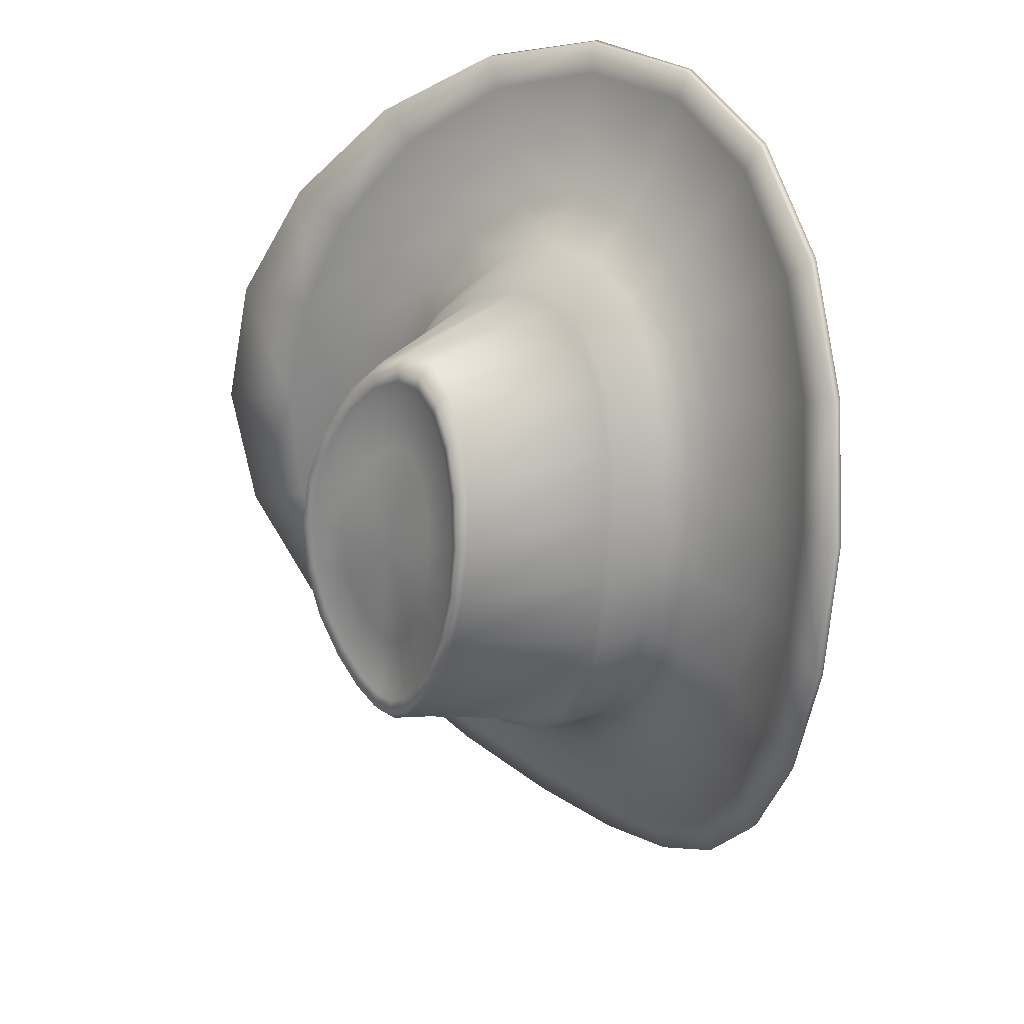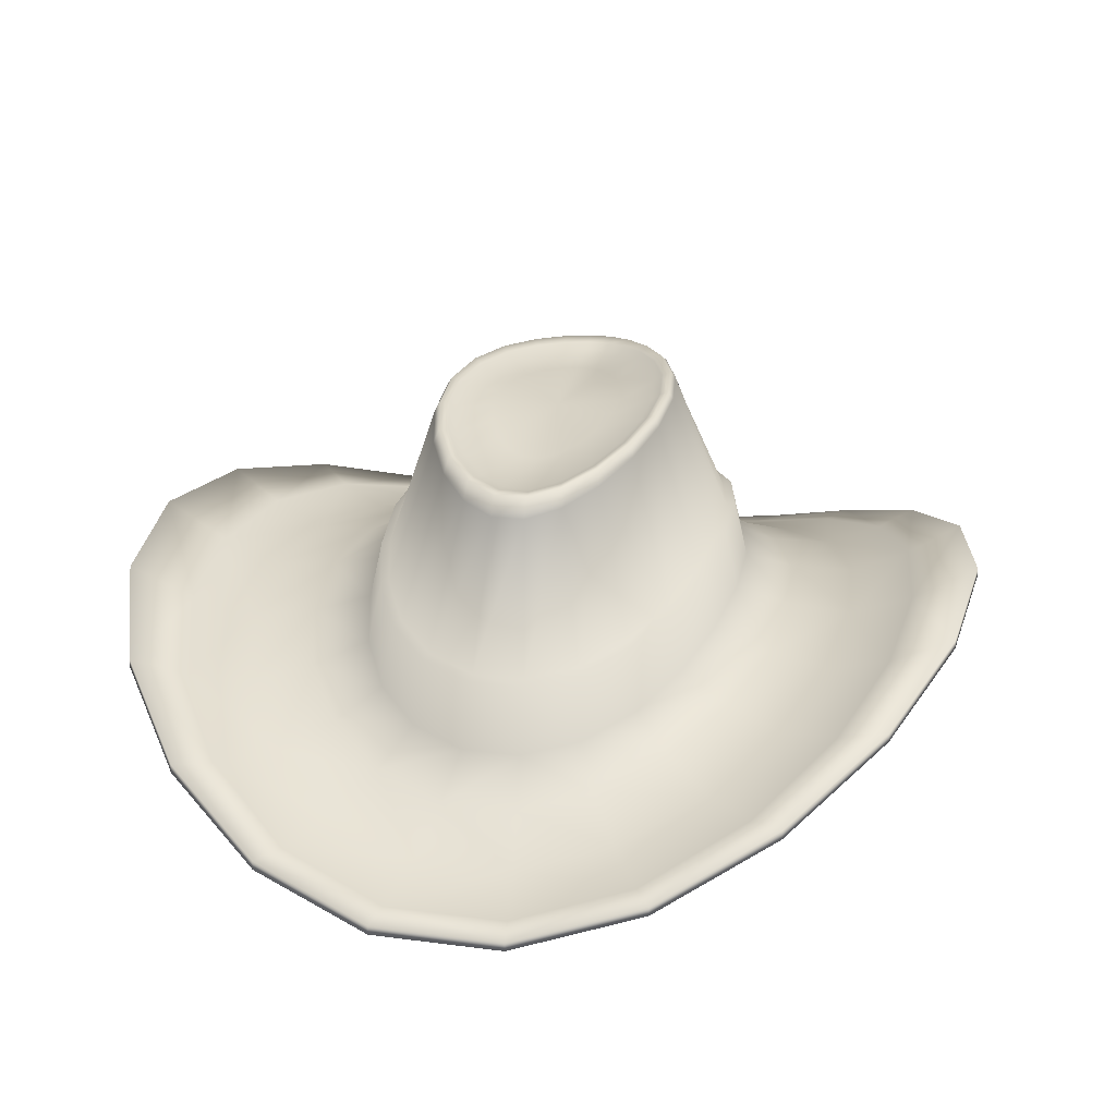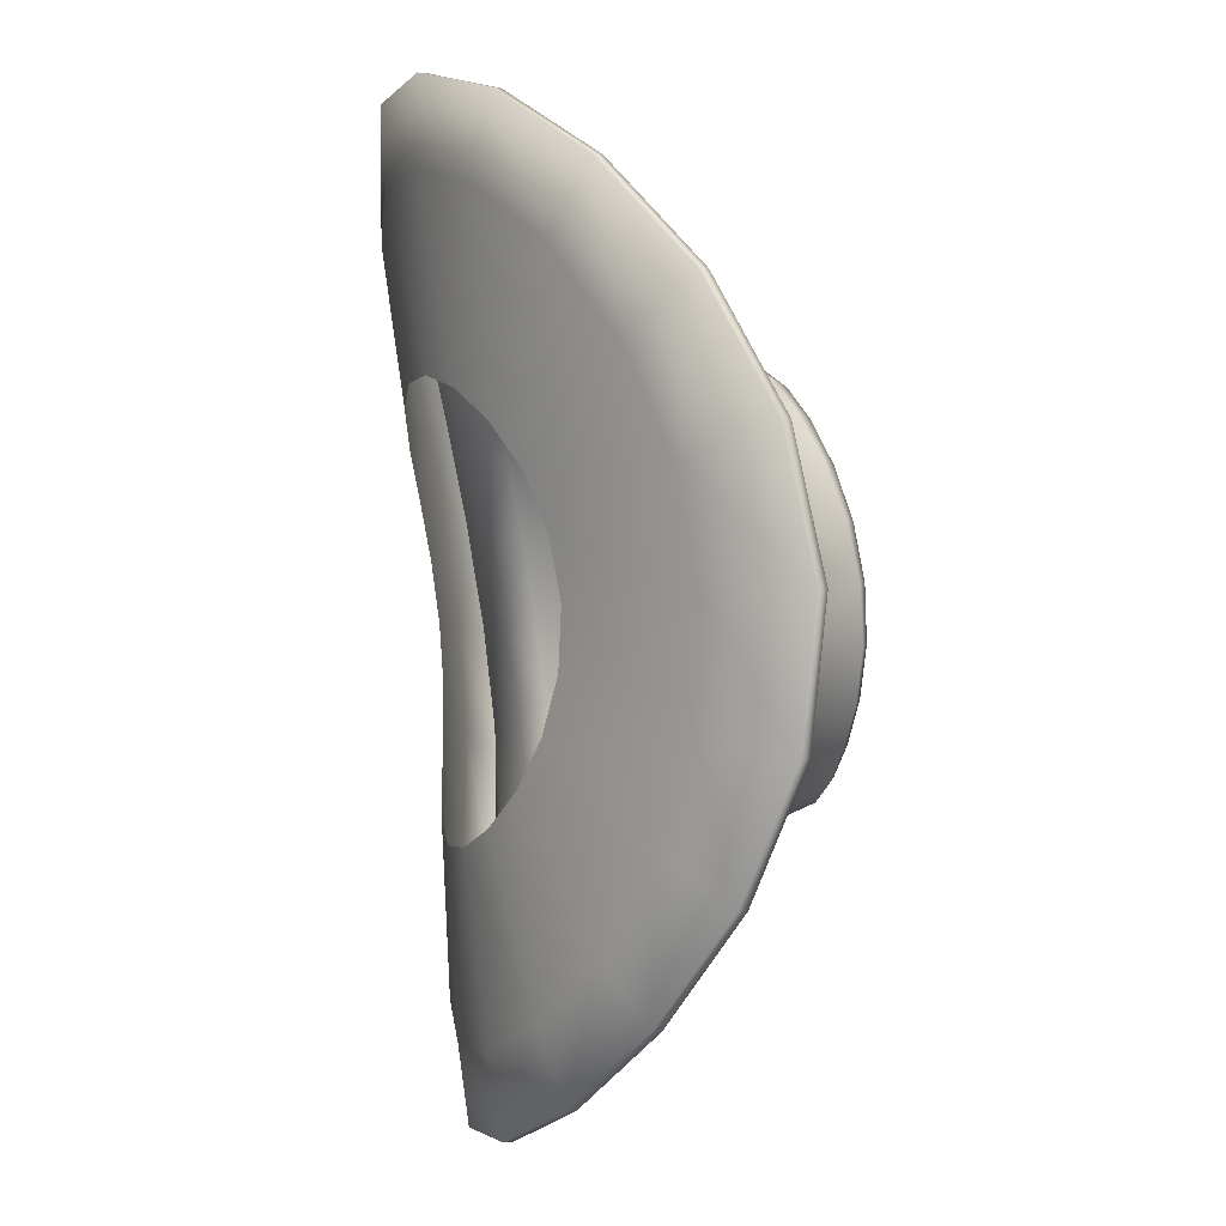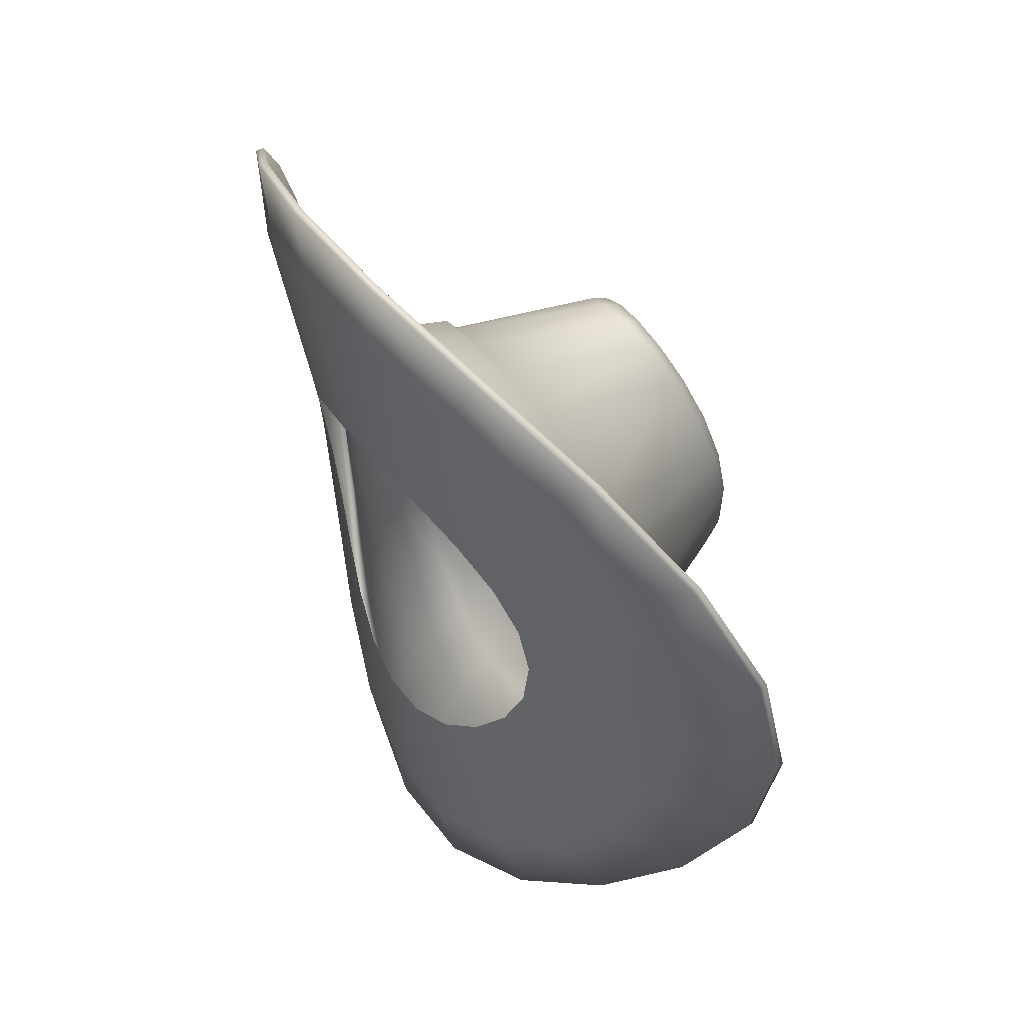
<metadata>
{"format":"obj","ext":"obj","renderer":"f3d","projection":"perspective","resolution":1024,"background":"white","views":[{"elev":31.1,"azim":-136.7,"up":"+Z"},{"elev":20.3,"azim":14.1,"up":"+Y"},{"elev":-3.2,"azim":71.2,"up":"+Z"},{"elev":45.9,"azim":55.5,"up":"+Z"}]}
</metadata>
<code>
v  41.76 1.611 -13.89
v  44.87 1.855 -0.4233
v  36.21 -4.793 -0.4868
v  34.11 -4.595 -11.48
v  29.42 -6.103 -21.89
v  35.31 -1.258 -26.28
v  26.46 -5.567 -36.69
v  22.43 -8.854 -30.81
v  13.8 -11.78 -37.11
v  16.19 -9.721 -44.25
v  4.464 -13.59 -40.23
v  5.234 -12.24 -48.22
v  -5.006 -13.59 -40.16
v  -5.884 -12.24 -48.14
v  -16.78 -9.721 -44.03
v  -14.3 -11.78 -36.92
v  -22.84 -8.854 -30.51
v  -26.96 -5.567 -36.33
v  -29.72 -6.103 -21.49
v  -35.66 -1.258 -25.8
v  -34.27 -4.595 -11.02
v  -41.94 1.611 -13.32
v  -36.22 -4.793 0.0015
v  -44.88 1.855 0.1817
v  -43.87 -0.8972 13.73
v  -35.38 -6.765 11
v  -31.62 -10.26 21.36
v  -38.87 -6.07 26.29
v  -24.94 -14.59 30.23
v  -30.34 -12.29 36.8
v  -15.81 -18.57 36.57
v  -19.14 -17.82 44.33
v  -5.232 -20.91 39.75
v  -6.337 -21.05 48.23
v  5.768 -20.91 39.68
v  6.987 -21.05 48.14
v  16.3 -18.57 36.35
v  19.74 -17.82 44.07
v  25.34 -14.59 29.89
v  30.83 -12.29 36.39
v  31.91 -10.26 20.94
v  39.22 -6.07 25.76
v  35.53 -6.765 10.52
v  44.06 -0.8972 13.14
v  44.87 2.772 -0.4233
v  41.76 2.527 -13.89
v  35.31 -0.3418 -26.28
v  26.46 -4.651 -36.69
v  16.19 -8.805 -44.25
v  5.234 -11.32 -48.22
v  -5.884 -11.32 -48.14
v  -16.78 -8.805 -44.03
v  -26.96 -4.651 -36.33
v  -35.66 -0.3418 -25.8
v  -41.94 2.527 -13.32
v  -44.88 2.772 0.1818
v  -43.87 0.0189 13.73
v  -38.87 -5.154 26.29
v  -30.34 -11.38 36.8
v  -19.14 -16.9 44.33
v  -6.337 -20.13 48.23
v  6.987 -20.13 48.14
v  19.74 -16.9 44.07
v  30.83 -11.38 36.39
v  39.22 -5.154 25.76
v  44.06 0.0189 13.14
v  36.43 -0.4969 -12.44
v  38.28 -1.125 -0.316
v  31.9 -1.888 -24.09
v  24.52 -5.064 -34.18
v  15.05 -8.507 -41.1
v  4.85 -10.56 -44.43
v  -5.448 -10.56 -44.36
v  -15.6 -8.507 -40.9
v  -24.98 -5.064 -33.84
v  -32.22 -1.888 -23.66
v  -36.6 -0.4969 -11.95
v  -38.28 -1.125 0.2001
v  -37.32 -3.518 12.27
v  -33.59 -7.379 23.71
v  -26.89 -12.2 33.73
v  -17.31 -16.83 41.18
v  -5.777 -19.67 45.04
v  6.383 -19.67 44.96
v  17.87 -16.83 40.94
v  27.34 -12.2 33.37
v  33.9 -7.379 23.26
v  37.48 -3.518 11.76
v  25.54 -2.943 -0.1088
v  24.08 -1.929 -9.079
v  19.32 -0.5186 -7.786
v  19.69 -1.45 -0.0138
v  17.54 -0.2962 -14.87
v  20.95 -1.864 -17.06
v  16.56 -2.677 -23.84
v  14.15 -0.5671 -20.72
v  9.198 -1.01 -24.9
v  10.73 -4.019 -29.13
v  3.594 -5.053 -32.07
v  3.085 -1.321 -27.06
v  -4.026 -5.053 -32.02
v  -3.45 -1.321 -27.01
v  -11.12 -4.019 -28.98
v  -9.533 -1.01 -24.77
v  -16.88 -2.677 -23.62
v  -14.43 -0.5671 -20.53
v  -21.18 -1.864 -16.78
v  -17.73 -0.2962 -14.63
v  -24.2 -1.929 -8.754
v  -19.42 -0.5186 -7.525
v  -25.53 -2.943 0.2355
v  -19.69 -1.45 0.2517
v  -18.74 -3.104 8.108
v  -24.77 -4.86 9.457
v  -21.86 -7.426 17.99
v  -16.6 -5.257 15.42
v  -13.19 -7.504 21.55
v  -17.14 -10.22 25.06
v  -8.501 -9.364 25.98
v  -10.95 -12.73 30.19
v  -2.828 -10.42 28.27
v  -3.648 -14.27 32.93
v  3.209 -10.42 28.23
v  4.091 -14.27 32.88
v  11.35 -12.73 30.04
v  8.85 -9.364 25.86
v  17.47 -10.22 24.83
v  13.48 -7.504 21.37
v  22.11 -7.426 17.69
v  16.8 -5.257 15.19
v  24.89 -4.86 9.123
v  18.84 -3.104 7.854
v  32.1 -3.351 -0.2154
v  30.4 -2.528 -10.8
v  26.42 -3.124 -20.57
v  20.42 -4.917 -28.86
v  12.79 -7.077 -34.85
v  4.191 -8.504 -37.94
v  -4.702 -8.504 -37.88
v  -13.26 -7.077 -34.67
v  -20.81 -4.917 -28.58
v  -26.7 -3.124 -20.22
v  -30.54 -2.528 -10.39
v  -32.1 -3.351 0.2172
v  -31.17 -5.476 10.89
v  -27.73 -8.623 20.85
v  -21.89 -12.31 29.29
v  -13.98 -15.73 35.42
v  -4.648 -17.82 38.62
v  5.168 -17.82 38.55
v  14.45 -15.73 35.23
v  22.28 -12.31 28.99
v  28.01 -8.623 20.47
v  31.32 -5.476 10.47
v  18.01 5.356 -7.231
v  18.35 4.488 0.0127
v  16.34 5.563 -13.83
v  13.19 5.311 -19.29
v  8.573 4.898 -23.18
v  2.875 4.608 -25.19
v  -3.215 4.608 -25.15
v  -8.884 4.898 -23.06
v  -13.45 5.311 -19.11
v  -16.53 5.563 -13.61
v  -18.1 5.356 -6.987
v  -18.35 4.488 0.2602
v  -17.46 2.947 7.582
v  -15.47 0.9401 14.39
v  -12.29 -1.154 20.11
v  -7.923 -2.888 24.23
v  -2.636 -3.869 26.38
v  2.991 -3.869 26.34
v  8.249 -2.888 24.13
v  12.56 -1.154 19.95
v  15.66 0.9401 14.18
v  17.56 2.947 7.346
v  17.17 5.219 -6.88
v  17.51 4.391 0.0294
v  15.59 5.417 -13.18
v  12.58 5.176 -18.38
v  8.177 4.782 -22.09
v  2.743 4.506 -24.01
v  -3.066 4.506 -23.97
v  -8.474 4.782 -21.98
v  -12.83 5.176 -18.21
v  -15.77 5.417 -12.96
v  -17.27 5.219 -6.648
v  -17.5 4.391 0.2654
v  -16.66 2.921 7.25
v  -14.76 1.007 13.75
v  -11.72 -0.9908 19.2
v  -7.557 -2.645 23.13
v  -2.514 -3.58 25.18
v  2.853 -3.58 25.14
v  7.868 -2.645 23.03
v  11.98 -0.9908 19.04
v  14.94 1.007 13.55
v  16.75 2.921 7.024
v  11.92 20.32 -3.356
v  12.91 19.61 2.481
v  9.886 20.49 -8.66
v  7.227 20.28 -13.05
v  4.457 19.95 -16.2
v  1.883 19.71 -17.85
v  -0.5566 19.71 -17.83
v  -3.108 19.95 -16.15
v  -5.836 20.28 -12.97
v  -8.435 20.49 -8.537
v  -10.4 20.32 -3.206
v  -11.31 19.61 2.644
v  -10.99 18.36 8.585
v  -9.495 16.73 14.14
v  -7.05 15.03 18.83
v  -4.013 13.63 22.21
v  -0.724 12.83 23.97
v  2.614 12.83 23.95
v  5.879 13.63 22.14
v  8.869 15.03 18.72
v  11.25 16.73 14
v  12.67 18.36 8.426
v  11.45 20.91 -3.092
v  12.4 20.33 2.496
v  9.498 21.05 -8.169
v  6.952 20.88 -12.37
v  4.301 20.61 -15.39
v  1.836 20.41 -16.96
v  -0.4985 20.41 -16.95
v  -2.941 20.61 -15.34
v  -5.552 20.88 -12.29
v  -8.041 21.05 -8.051
v  -9.922 20.91 -2.948
v  -10.79 20.33 2.652
v  -10.49 19.3 8.339
v  -9.055 17.96 13.66
v  -6.714 16.56 18.14
v  -3.808 15.39 21.38
v  -0.6588 14.74 23.07
v  2.536 14.74 23.05
v  5.662 15.39 21.32
v  8.525 16.56 18.04
v  10.8 17.96 13.52
v  12.17 19.3 8.187
v  10.63 20.53 -2.638
v  11.51 19.99 2.522
v  8.831 20.65 -7.325
v  6.481 20.5 -11.21
v  4.032 20.24 -13.99
v  1.757 20.06 -15.44
v  -0.3987 20.06 -15.43
v  -2.654 20.24 -13.95
v  -5.065 20.5 -11.13
v  -7.362 20.65 -7.216
v  -9.099 20.53 -2.505
v  -9.905 19.99 2.666
v  -9.623 19.04 7.917
v  -8.299 17.8 12.83
v  -6.138 16.5 16.97
v  -3.454 15.43 19.96
v  -0.5468 14.82 21.52
v  2.403 14.82 21.5
v  5.289 15.43 19.9
v  7.932 16.5 16.87
v  10.04 17.8 12.7
v  11.3 19.04 7.776
v  9.925 19.99 -2.245
v  10.74 19.49 2.544
v  8.254 20.11 -6.596
v  6.073 19.96 -10.2
v  3.8 19.73 -12.78
v  1.689 19.56 -14.13
v  -0.3125 19.56 -14.12
v  -2.406 19.73 -12.74
v  -4.643 19.96 -10.13
v  -6.776 20.11 -6.494
v  -8.388 19.99 -2.121
v  -9.136 19.49 2.678
v  -8.874 18.61 7.551
v  -7.645 17.46 12.11
v  -5.639 16.25 15.95
v  -3.148 15.26 18.73
v  -0.4498 14.7 20.18
v  2.288 14.7 20.16
v  4.967 15.26 18.67
v  7.42 16.25 15.86
v  9.374 17.46 11.99
v  10.54 18.61 7.421
v  7.287 19.07 2.644
v  6.756 19.4 -0.4817
v  5.666 19.47 -3.322
v  4.242 19.38 -5.674
v  2.759 19.22 -7.361
v  1.381 19.12 -8.24
v  0.0747 19.12 -8.231
v  -1.292 19.22 -7.333
v  -2.752 19.38 -5.627
v  -4.144 19.47 -3.256
v  -5.196 19.4 -0.4011
v  -5.684 19.07 2.731
v  -5.514 18.49 5.912
v  -4.711 17.74 8.887
v  -3.402 16.96 11.4
v  -1.776 16.31 13.21
v  -0.015 15.94 14.15
v  1.772 15.94 14.14
v  3.521 16.31 13.17
v  5.122 16.96 11.34
v  6.397 17.74 8.812
v  7.159 18.49 5.827
v  0.8023 18.28 2.831
v  19.82 -11.45 -0.4433
v  18.63 -11.34 -6.447
v  16 -12.03 -12
v  12.19 -13.21 -16.68
v  7.555 -14.43 -20.05
v  2.464 -15.18 -21.79
v  -2.758 -15.18 -21.76
v  -7.824 -14.43 -19.95
v  -12.41 -13.21 -16.51
v  -16.16 -12.03 -11.78
v  -18.72 -11.34 -6.195
v  -19.82 -11.45 -0.176
v  -19.3 -12.46 5.851
v  -17.12 -14.18 11.44
v  -13.41 -16.23 16.15
v  -8.496 -18.05 19.53
v  -2.818 -19.12 21.27
v  3.105 -19.12 21.23
v  8.759 -18.05 19.41
v  13.63 -16.23 15.97
v  17.27 -14.18 11.21
v  19.38 -12.46 5.591
o hat_cowboy
g hat_cowboy
f 1 2 3 4
f 4 5 6 1
f 7 6 5 8
f 8 9 10 7
f 9 11 12 10
f 12 11 13 14
f 15 14 13 16
f 15 16 17 18
f 17 19 20 18
f 20 19 21 22
f 22 21 23 24
f 25 24 23 26
f 26 27 28 25
f 28 27 29 30
f 31 32 30 29
f 33 34 32 31
f 35 36 34 33
f 37 38 36 35
f 39 40 38 37
f 41 42 40 39
f 43 44 42 41
f 43 3 2 44
f 45 2 1 46
f 46 1 6 47
f 48 47 6 7
f 10 49 48 7
f 49 10 12 50
f 14 51 50 12
f 15 52 51 14
f 53 52 15 18
f 54 53 18 20
f 20 22 55 54
f 55 22 24 56
f 25 57 56 24
f 57 25 28 58
f 58 28 30 59
f 59 30 32 60
f 60 32 34 61
f 61 34 36 62
f 62 36 38 63
f 40 64 63 38
f 42 65 64 40
f 44 66 65 42
f 2 45 66 44
f 46 67 68 45
f 47 69 67 46
f 69 47 48 70
f 48 49 71 70
f 72 71 49 50
f 73 72 50 51
f 73 51 52 74
f 75 74 52 53
f 76 75 53 54
f 54 55 77 76
f 78 77 55 56
f 79 78 56 57
f 58 80 79 57
f 81 80 58 59
f 60 82 81 59
f 83 82 60 61
f 62 84 83 61
f 62 63 85 84
f 86 85 63 64
f 64 65 87 86
f 88 87 65 66
f 68 88 66 45
f 89 90 91 92
f 93 91 90 94
f 94 95 96 93
f 97 96 95 98
f 98 99 100 97
f 99 101 102 100
f 102 101 103 104
f 104 103 105 106
f 107 108 106 105
f 108 107 109 110
f 111 112 110 109
f 113 112 111 114
f 114 115 116 113
f 117 116 115 118
f 119 117 118 120
f 121 119 120 122
f 123 121 122 124
f 123 124 125 126
f 127 128 126 125
f 129 130 128 127
f 131 132 130 129
f 92 132 131 89
f 133 68 67 134
f 67 69 135 134
f 135 69 70 136
f 70 71 137 136
f 71 72 138 137
f 73 139 138 72
f 139 73 74 140
f 75 141 140 74
f 141 75 76 142
f 143 142 76 77
f 143 77 78 144
f 78 79 145 144
f 145 79 80 146
f 80 81 147 146
f 81 82 148 147
f 149 148 82 83
f 83 84 150 149
f 85 151 150 84
f 151 85 86 152
f 87 153 152 86
f 153 87 88 154
f 88 68 133 154
f 133 134 90 89
f 135 94 90 134
f 136 95 94 135
f 95 136 137 98
f 137 138 99 98
f 99 138 139 101
f 140 103 101 139
f 141 105 103 140
f 105 141 142 107
f 143 109 107 142
f 144 111 109 143
f 145 114 111 144
f 146 115 114 145
f 115 146 147 118
f 147 148 120 118
f 120 148 149 122
f 122 149 150 124
f 151 125 124 150
f 125 151 152 127
f 153 129 127 152
f 129 153 154 131
f 131 154 133 89
f 91 155 156 92
f 157 155 91 93
f 93 96 158 157
f 96 97 159 158
f 100 160 159 97
f 102 161 160 100
f 104 162 161 102
f 106 163 162 104
f 108 164 163 106
f 110 165 164 108
f 166 165 110 112
f 113 167 166 112
f 168 167 113 116
f 117 169 168 116
f 119 170 169 117
f 170 119 121 171
f 123 172 171 121
f 126 173 172 123
f 174 173 126 128
f 130 175 174 128
f 176 175 130 132
f 92 156 176 132
f 156 155 177 178
f 177 155 157 179
f 180 179 157 158
f 158 159 181 180
f 159 160 182 181
f 183 182 160 161
f 162 184 183 161
f 185 184 162 163
f 164 186 185 163
f 187 186 164 165
f 166 188 187 165
f 166 167 189 188
f 168 190 189 167
f 168 169 191 190
f 170 192 191 169
f 170 171 193 192
f 172 194 193 171
f 195 194 172 173
f 174 196 195 173
f 197 196 174 175
f 176 198 197 175
f 198 176 156 178
f 177 199 200 178
f 201 199 177 179
f 179 180 202 201
f 181 203 202 180
f 181 182 204 203
f 183 205 204 182
f 206 205 183 184
f 185 207 206 184
f 185 186 208 207
f 187 209 208 186
f 209 187 188 210
f 189 211 210 188
f 211 189 190 212
f 191 213 212 190
f 214 213 191 192
f 215 214 192 193
f 193 194 216 215
f 194 195 217 216
f 195 196 218 217
f 197 219 218 196
f 197 198 220 219
f 200 220 198 178
f 199 221 222 200
f 201 223 221 199
f 201 202 224 223
f 202 203 225 224
f 203 204 226 225
f 227 226 204 205
f 228 227 205 206
f 207 229 228 206
f 208 230 229 207
f 209 231 230 208
f 210 232 231 209
f 211 233 232 210
f 212 234 233 211
f 212 213 235 234
f 213 214 236 235
f 214 215 237 236
f 238 237 215 216
f 239 238 216 217
f 218 240 239 217
f 219 241 240 218
f 220 242 241 219
f 222 242 220 200
f 222 221 243 244
f 223 245 243 221
f 223 224 246 245
f 224 225 247 246
f 225 226 248 247
f 249 248 226 227
f 250 249 227 228
f 229 251 250 228
f 230 252 251 229
f 231 253 252 230
f 232 254 253 231
f 233 255 254 232
f 234 256 255 233
f 235 257 256 234
f 235 236 258 257
f 236 237 259 258
f 260 259 237 238
f 261 260 238 239
f 240 262 261 239
f 241 263 262 240
f 242 264 263 241
f 244 264 242 222
f 244 243 265 266
f 265 243 245 267
f 268 267 245 246
f 246 247 269 268
f 247 248 270 269
f 271 270 248 249
f 272 271 249 250
f 273 272 250 251
f 274 273 251 252
f 275 274 252 253
f 276 275 253 254
f 254 255 277 276
f 255 256 278 277
f 256 257 279 278
f 258 280 279 257
f 259 281 280 258
f 260 282 281 259
f 261 283 282 260
f 284 283 261 262
f 285 284 262 263
f 286 285 263 264
f 264 244 266 286
f 287 266 265 288
f 289 288 265 267
f 268 290 289 267
f 268 269 291 290
f 269 270 292 291
f 293 292 270 271
f 294 293 271 272
f 295 294 272 273
f 296 295 273 274
f 275 297 296 274
f 276 298 297 275
f 277 299 298 276
f 278 300 299 277
f 279 301 300 278
f 279 280 302 301
f 280 281 303 302
f 304 303 281 282
f 305 304 282 283
f 306 305 283 284
f 285 307 306 284
f 286 308 307 285
f 308 286 266 287
f 287 288 309
f 288 289 309
f 289 290 309
f 290 291 309
f 291 292 309
f 292 293 309
f 293 294 309
f 294 295 309
f 295 296 309
f 296 297 309
f 297 298 309
f 298 299 309
f 299 300 309
f 300 301 309
f 301 302 309
f 302 303 309
f 303 304 309
f 304 305 309
f 305 306 309
f 306 307 309
f 307 308 309
f 308 287 309
f 310 311 4 3
f 312 5 4 311
f 313 8 5 312
f 9 8 313 314
f 9 314 315 11
f 315 316 13 11
f 317 16 13 316
f 17 16 317 318
f 19 17 318 319
f 319 320 21 19
f 321 23 21 320
f 322 26 23 321
f 323 27 26 322
f 324 29 27 323
f 325 31 29 324
f 326 33 31 325
f 33 326 327 35
f 328 37 35 327
f 329 39 37 328
f 39 329 330 41
f 43 41 330 331
f 331 310 3 43

</code>
